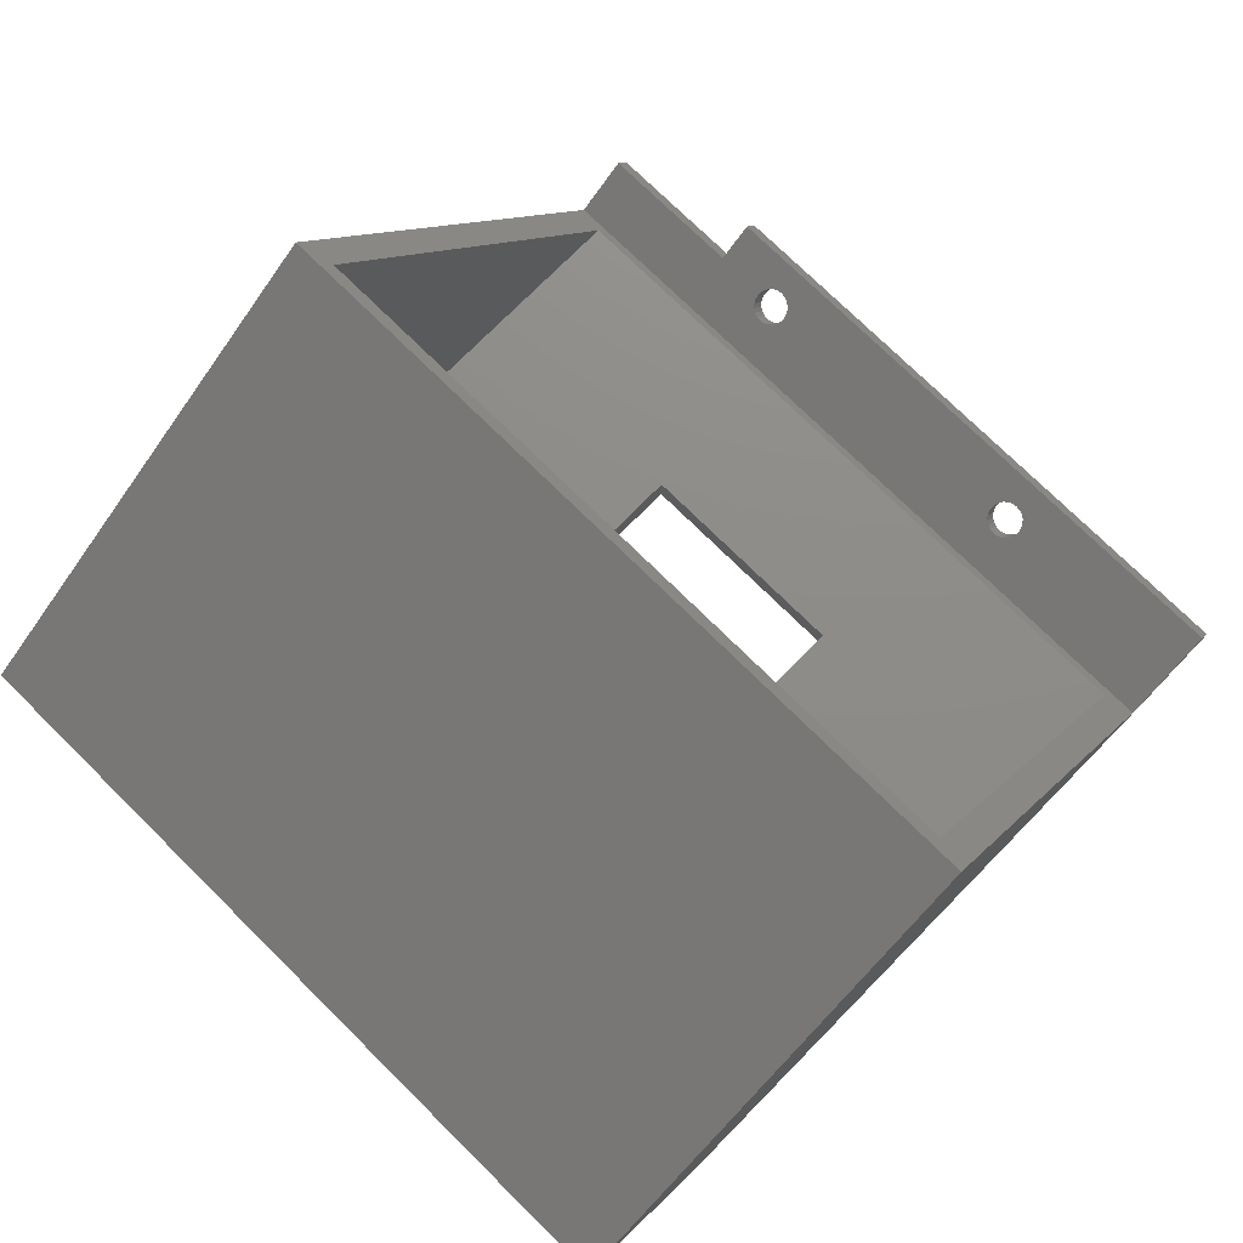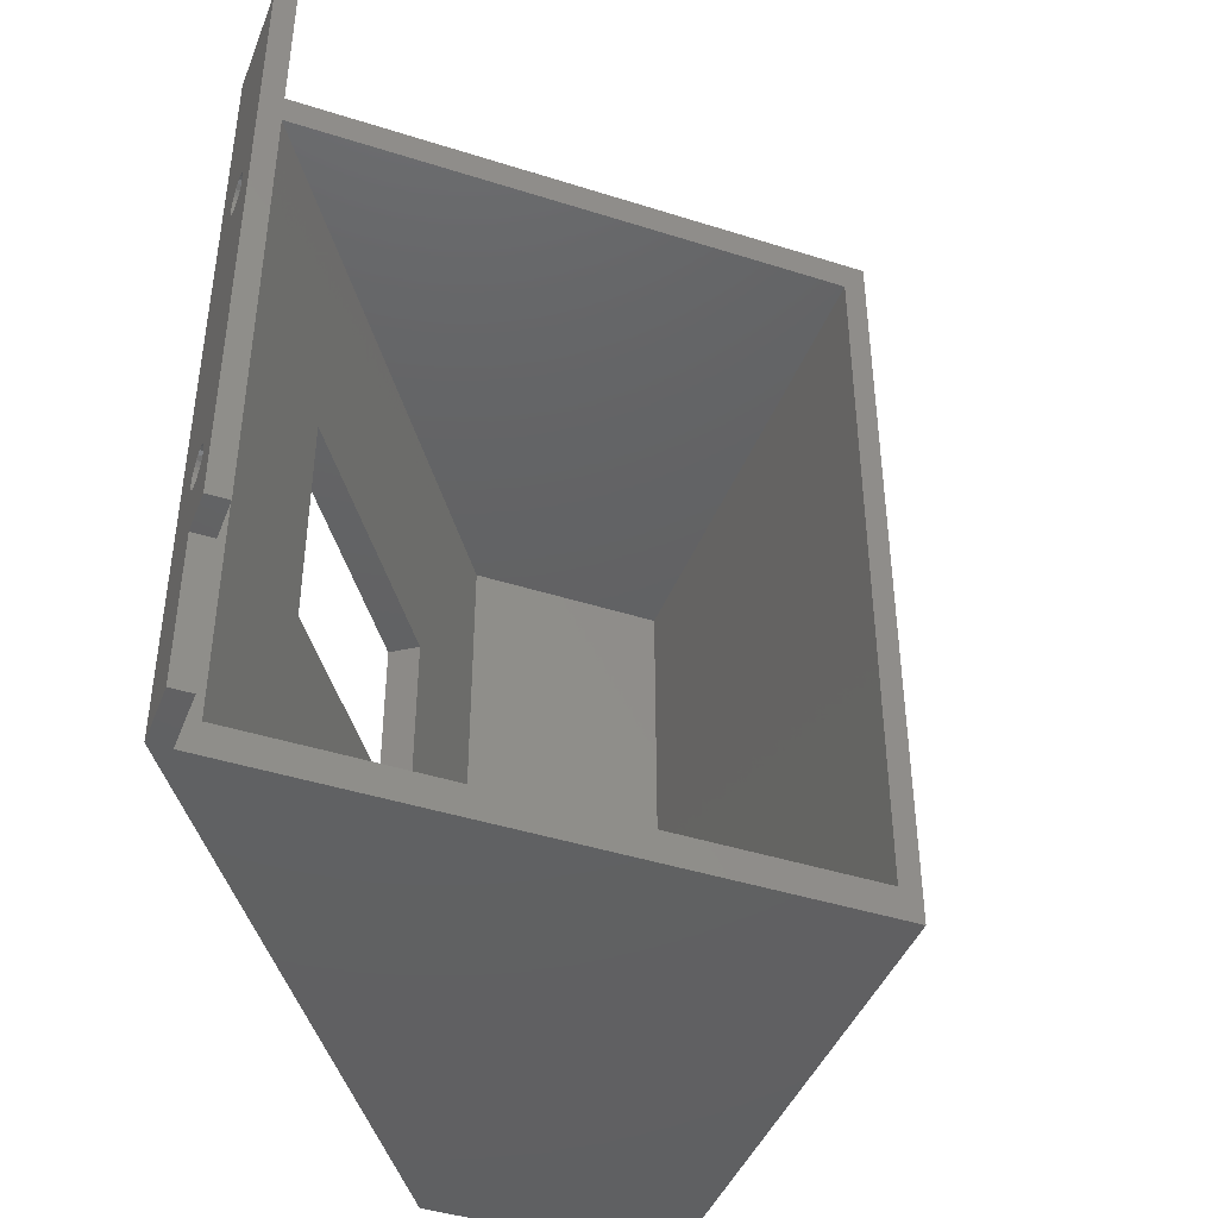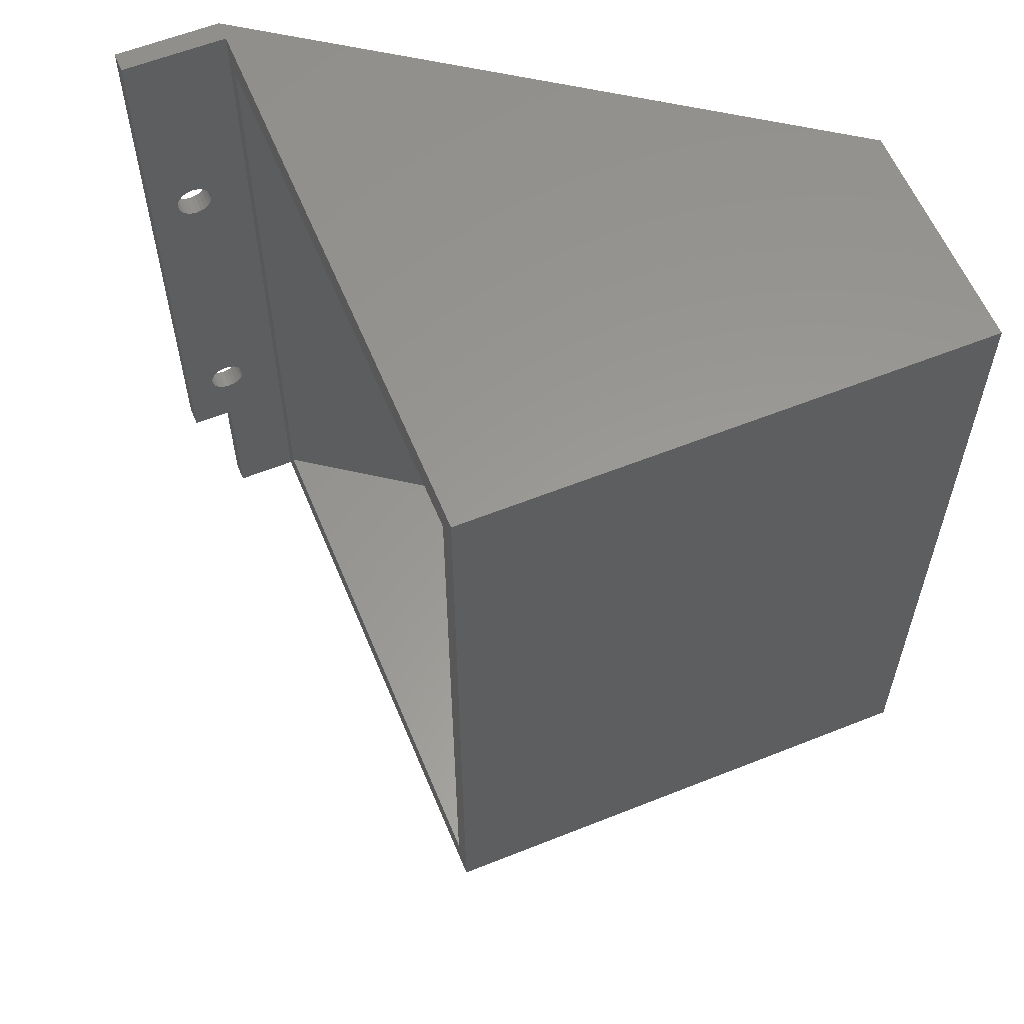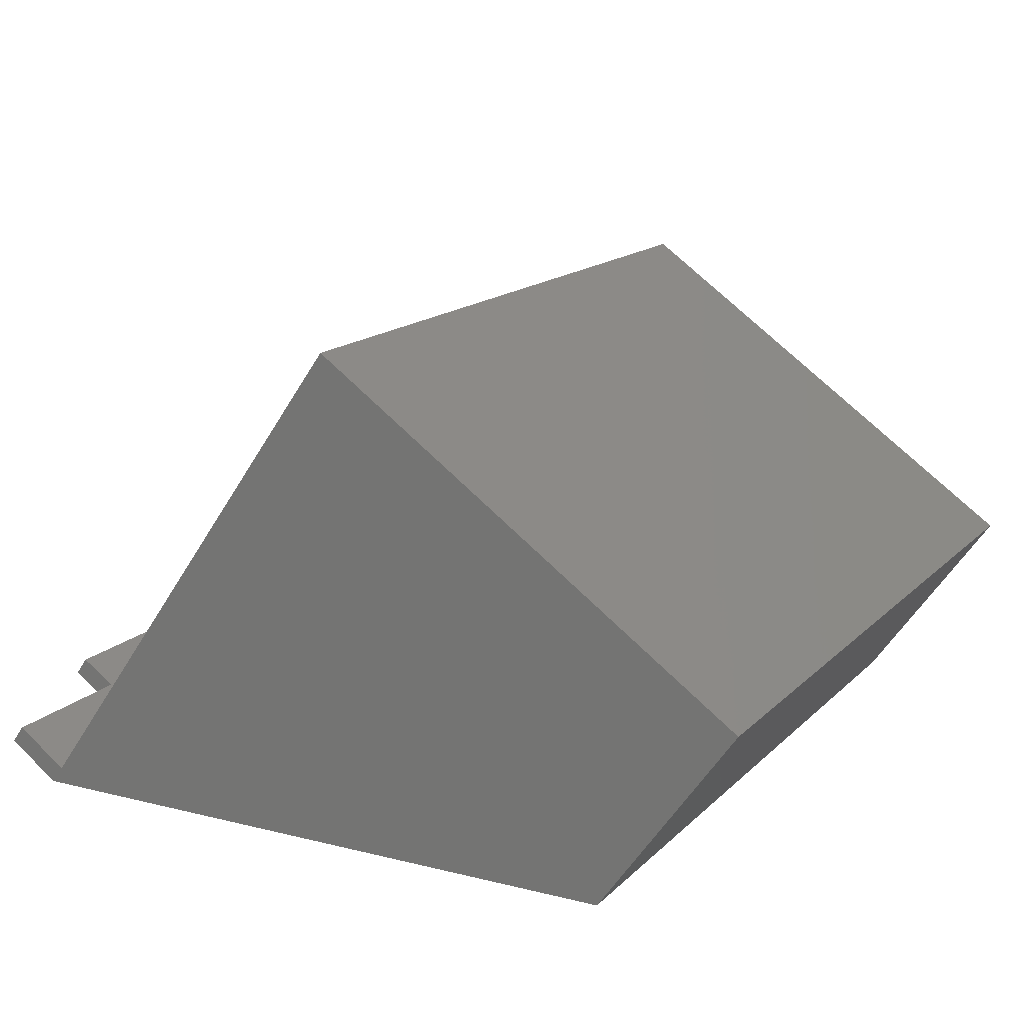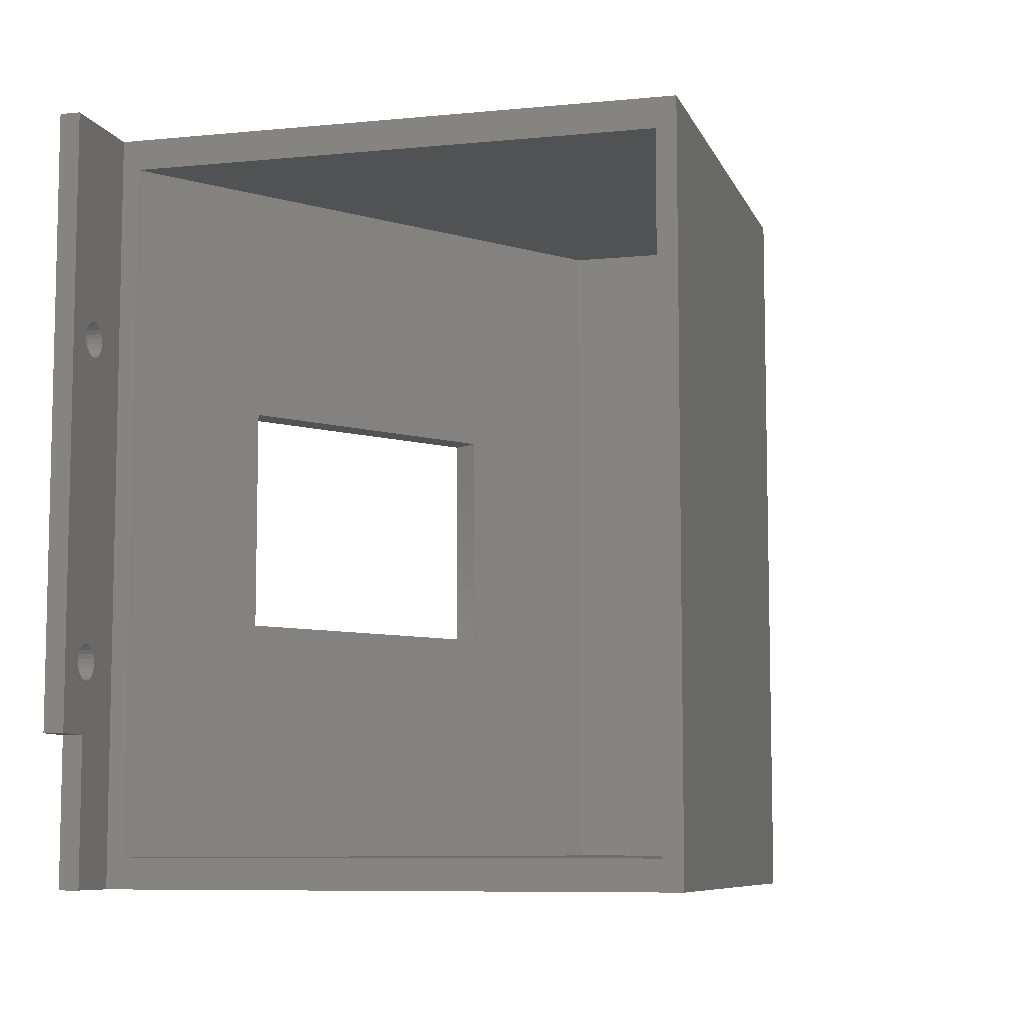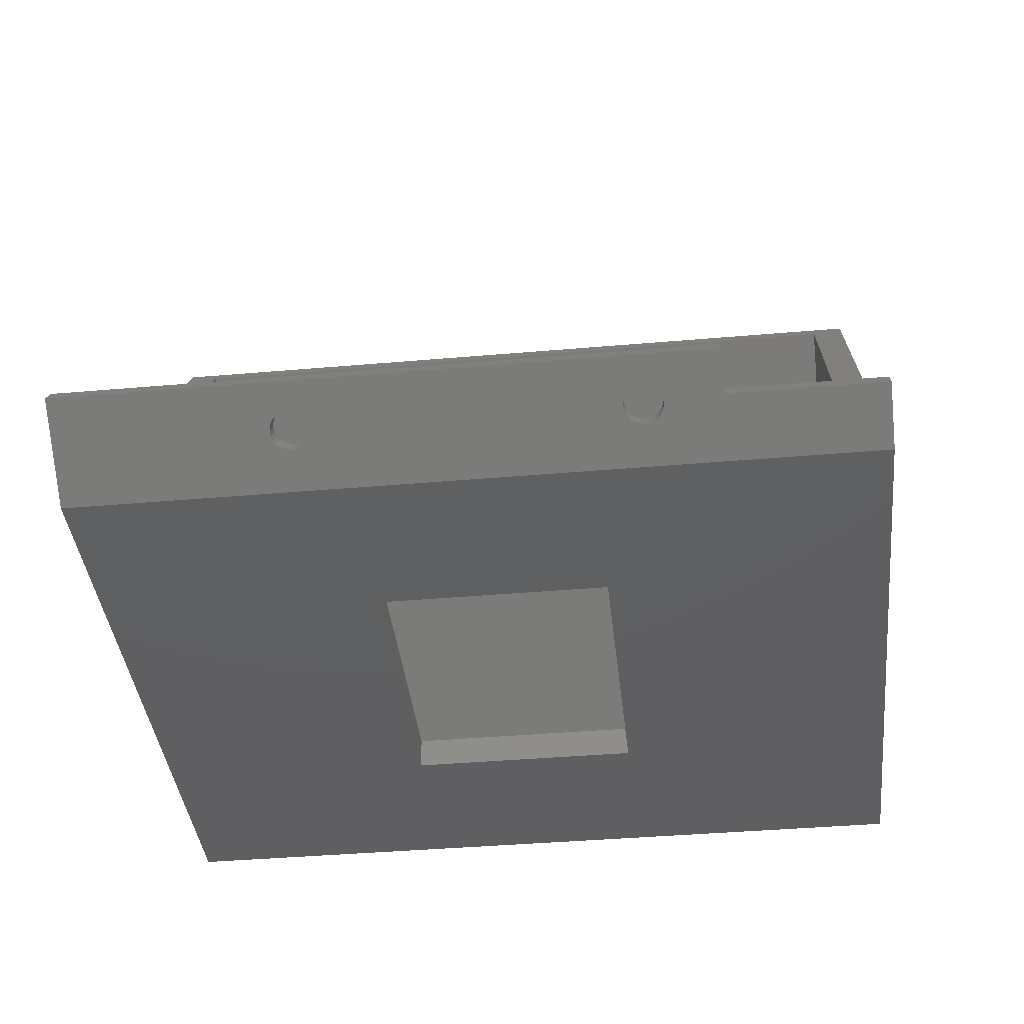
<metadata>
{"format":"stl","ext":"stl","renderer":"f3d","projection":"perspective","resolution":1024,"background":"white","views":[{"elev":75.0,"azim":134.6,"up":"+Z"},{"elev":-43.2,"azim":-75.4,"up":"+Y"},{"elev":59.4,"azim":12.9,"up":"+Y"},{"elev":15.5,"azim":28.2,"up":"+Z"},{"elev":-8.0,"azim":-39.4,"up":"+Y"},{"elev":-39.8,"azim":-83.8,"up":"+Z"}]}
</metadata>
<code>
# stl→obj: 130 verts, 268 faces
v 1036 967.1 -259.4
v 1037 908 -257.8
v 1036 908 -259.4
v 1037 967.1 -257.8
v 1045 893.6 -263.5
v 1046 896.6 -262.2
v 1078 893.6 -217.8
v 1045 967.1 -263.5
v 1046 964.1 -262.2
v 1077 964.1 -219.4
v 1077 896.6 -219.4
v 1078 967.1 -217.8
v 1038 914.8 -260.9
v 1038 945.4 -261
v 1038 945.8 -260.9
v 1038 915.3 -261
v 1039 945 -261.1
v 1039 915.7 -261.1
v 1039 944.6 -261.2
v 1039 916.1 -261.2
v 1039 944.3 -261.4
v 1039 916.3 -261.4
v 1039 944.1 -261.7
v 1039 916.5 -261.7
v 1040 944.1 -261.9
v 1040 916.6 -261.9
v 1040 944.1 -262.2
v 1040 916.5 -262.2
v 1040 944.3 -262.4
v 1040 916.3 -262.4
v 1041 944.6 -262.6
v 1041 916.1 -262.6
v 1041 945 -262.8
v 1041 915.7 -262.8
v 1041 945.4 -262.9
v 1041 915.3 -262.9
v 1041 945.8 -262.9
v 1041 914.8 -262.9
v 1044 893.6 -265.2
v 1039 908 -261.7
v 1039 893.6 -261.7
v 1040 913.1 -261.9
v 1040 913.1 -262.2
v 1040 913.3 -262.4
v 1041 913.6 -262.6
v 1041 914 -262.8
v 1041 914.4 -262.9
v 1038 946.3 -261
v 1044 967.1 -265.2
v 1039 946.7 -261.1
v 1039 947.1 -261.2
v 1039 947.3 -261.4
v 1039 947.5 -261.7
v 1040 947.6 -261.9
v 1040 947.5 -262.2
v 1040 947.3 -262.4
v 1041 947.1 -262.6
v 1041 946.7 -262.8
v 1041 946.3 -262.9
v 1038 914.4 -261
v 1039 914 -261.1
v 1039 913.6 -261.2
v 1039 913.3 -261.4
v 1039 913.1 -261.7
v 1119 967.1 -246.7
v 1106 967.1 -265
v 1104 896.6 -262
v 1115 896.6 -246.6
v 1115 964.1 -246.6
v 1061 941.1 -262.1
v 1061 919.6 -265.1
v 1061 919.6 -262.1
v 1061 941.1 -265.1
v 1106 893.6 -265
v 1041 893.6 -260.1
v 1119 893.6 -246.7
v 1104 964.1 -262
v 1089 941.1 -262.1
v 1089 919.6 -262.1
v 1089 919.6 -265.1
v 1089 941.1 -265.1
v 1041 908 -260.1
v 1039 945.8 -259.3
v 1040 946.3 -259.3
v 1040 946.7 -259.4
v 1040 947.1 -259.6
v 1040 947.3 -259.8
v 1041 947.5 -260
v 1041 947.6 -260.3
v 1041 947.5 -260.6
v 1042 947.3 -260.8
v 1042 947.1 -261
v 1042 946.7 -261.2
v 1042 946.3 -261.3
v 1042 945.8 -261.3
v 1042 914.8 -261.3
v 1040 914.4 -259.3
v 1039 914.8 -259.3
v 1040 914 -259.4
v 1040 913.6 -259.6
v 1040 913.3 -259.8
v 1041 913.1 -260
v 1041 913.1 -260.3
v 1041 913.1 -260.6
v 1042 913.3 -260.8
v 1042 913.6 -261
v 1042 914 -261.2
v 1042 914.4 -261.3
v 1040 945.4 -259.3
v 1040 915.3 -259.3
v 1040 945 -259.4
v 1040 915.7 -259.4
v 1040 944.6 -259.6
v 1040 916.1 -259.6
v 1040 944.3 -259.8
v 1040 916.3 -259.8
v 1041 944.1 -260
v 1041 916.5 -260
v 1041 944.1 -260.3
v 1041 916.6 -260.3
v 1041 944.1 -260.6
v 1041 916.5 -260.6
v 1042 944.3 -260.8
v 1042 916.3 -260.8
v 1042 944.6 -261
v 1042 916.1 -261
v 1042 945 -261.2
v 1042 915.7 -261.2
v 1042 945.4 -261.3
v 1042 915.3 -261.3
f 1 2 3
f 2 1 4
f 5 6 7
f 6 5 8
f 6 8 9
f 9 8 10
f 7 11 12
f 11 7 6
f 12 11 10
f 12 10 8
f 13 14 15
f 14 13 16
f 14 16 17
f 17 16 18
f 17 18 19
f 19 18 20
f 19 20 21
f 21 20 22
f 21 22 23
f 23 22 24
f 23 24 25
f 25 24 26
f 25 26 27
f 27 26 28
f 27 28 29
f 29 28 30
f 29 30 31
f 31 30 32
f 31 32 33
f 33 32 34
f 33 34 35
f 35 34 36
f 35 36 37
f 37 36 38
f 39 40 41
f 40 39 42
f 42 39 43
f 43 39 44
f 44 39 45
f 45 39 46
f 46 39 47
f 47 39 38
f 1 48 49
f 48 1 15
f 49 48 50
f 49 50 51
f 49 51 52
f 49 52 53
f 49 53 54
f 49 54 55
f 49 55 56
f 49 56 57
f 49 57 58
f 49 58 59
f 49 59 37
f 49 37 38
f 49 38 39
f 3 13 1
f 13 3 60
f 60 3 40
f 1 13 15
f 60 40 61
f 61 40 62
f 62 40 63
f 63 40 64
f 64 40 42
f 65 8 66
f 8 65 12
f 49 8 1
f 8 49 66
f 1 8 4
f 67 11 6
f 11 67 68
f 68 10 11
f 10 68 69
f 70 71 72
f 71 70 73
f 39 5 74
f 5 39 41
f 5 41 75
f 5 76 74
f 76 5 7
f 77 70 9
f 70 77 78
f 78 77 79
f 6 72 67
f 72 6 9
f 72 9 70
f 67 72 79
f 67 79 77
f 65 74 76
f 74 65 66
f 65 7 12
f 7 65 76
f 10 77 9
f 77 10 69
f 39 71 49
f 71 39 74
f 71 74 80
f 80 74 81
f 49 73 66
f 73 49 71
f 66 73 81
f 66 81 74
f 80 72 71
f 72 80 79
f 81 79 80
f 79 81 78
f 40 75 41
f 75 40 82
f 4 83 2
f 83 4 84
f 84 4 8
f 84 8 85
f 85 8 86
f 86 8 87
f 87 8 88
f 88 8 89
f 89 8 90
f 90 8 91
f 91 8 92
f 92 8 93
f 93 8 94
f 94 8 95
f 95 8 96
f 96 8 5
f 2 97 82
f 97 2 98
f 98 2 83
f 82 97 99
f 82 99 100
f 82 100 101
f 82 101 102
f 82 102 103
f 82 103 75
f 75 103 5
f 5 103 104
f 5 104 105
f 5 105 106
f 5 106 107
f 5 107 108
f 5 108 96
f 109 98 83
f 98 109 110
f 110 109 111
f 110 111 112
f 112 111 113
f 112 113 114
f 114 113 115
f 114 115 116
f 116 115 117
f 116 117 118
f 118 117 119
f 118 119 120
f 120 119 121
f 120 121 122
f 122 121 123
f 122 123 124
f 124 123 125
f 124 125 126
f 126 125 127
f 126 127 128
f 128 127 129
f 128 129 130
f 130 129 95
f 130 95 96
f 77 68 67
f 68 77 69
f 3 82 40
f 82 3 2
f 70 81 73
f 81 70 78
f 46 106 45
f 106 46 107
f 47 107 46
f 107 47 108
f 38 108 47
f 108 38 96
f 36 96 38
f 96 36 130
f 34 130 36
f 130 34 128
f 32 128 34
f 128 32 126
f 30 126 32
f 126 30 124
f 28 124 30
f 124 28 122
f 26 122 28
f 122 26 120
f 24 120 26
f 120 24 118
f 22 118 24
f 118 22 116
f 20 116 22
f 116 20 114
f 114 18 112
f 18 114 20
f 112 16 110
f 16 112 18
f 110 13 98
f 13 110 16
f 98 60 97
f 60 98 13
f 97 61 99
f 61 97 60
f 99 62 100
f 62 99 61
f 101 62 63
f 62 101 100
f 102 63 64
f 63 102 101
f 103 64 42
f 64 103 102
f 104 42 43
f 42 104 103
f 105 43 44
f 43 105 104
f 106 44 45
f 44 106 105
f 85 48 84
f 48 85 50
f 84 15 83
f 15 84 48
f 83 14 109
f 14 83 15
f 109 17 111
f 17 109 14
f 111 19 113
f 19 111 17
f 115 19 21
f 19 115 113
f 117 21 23
f 21 117 115
f 119 23 25
f 23 119 117
f 121 25 27
f 25 121 119
f 123 27 29
f 27 123 121
f 125 29 31
f 29 125 123
f 33 125 31
f 125 33 127
f 35 127 33
f 127 35 129
f 37 129 35
f 129 37 95
f 59 95 37
f 95 59 94
f 58 94 59
f 94 58 93
f 57 93 58
f 93 57 92
f 56 92 57
f 92 56 91
f 55 91 56
f 91 55 90
f 54 90 55
f 90 54 89
f 53 89 54
f 89 53 88
f 52 88 53
f 88 52 87
f 51 87 52
f 87 51 86
f 86 50 85
f 50 86 51

</code>
